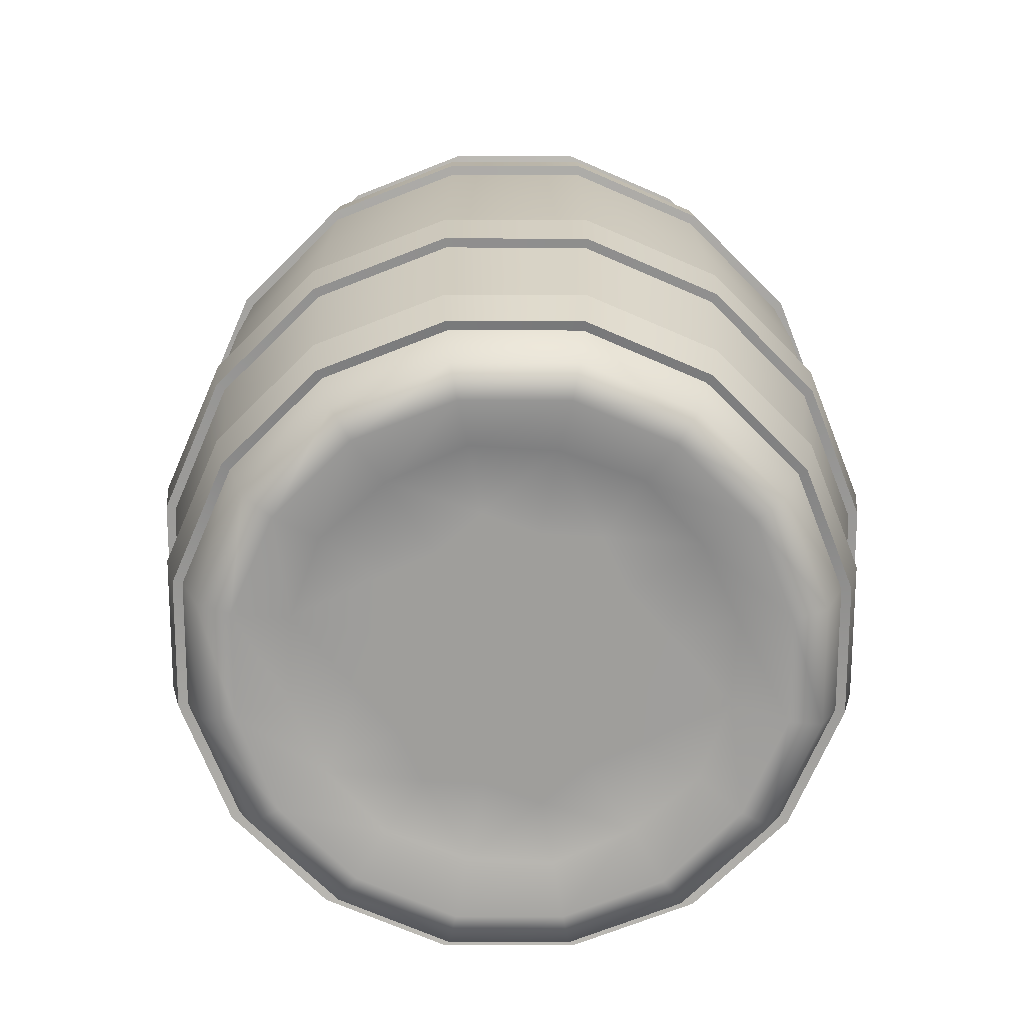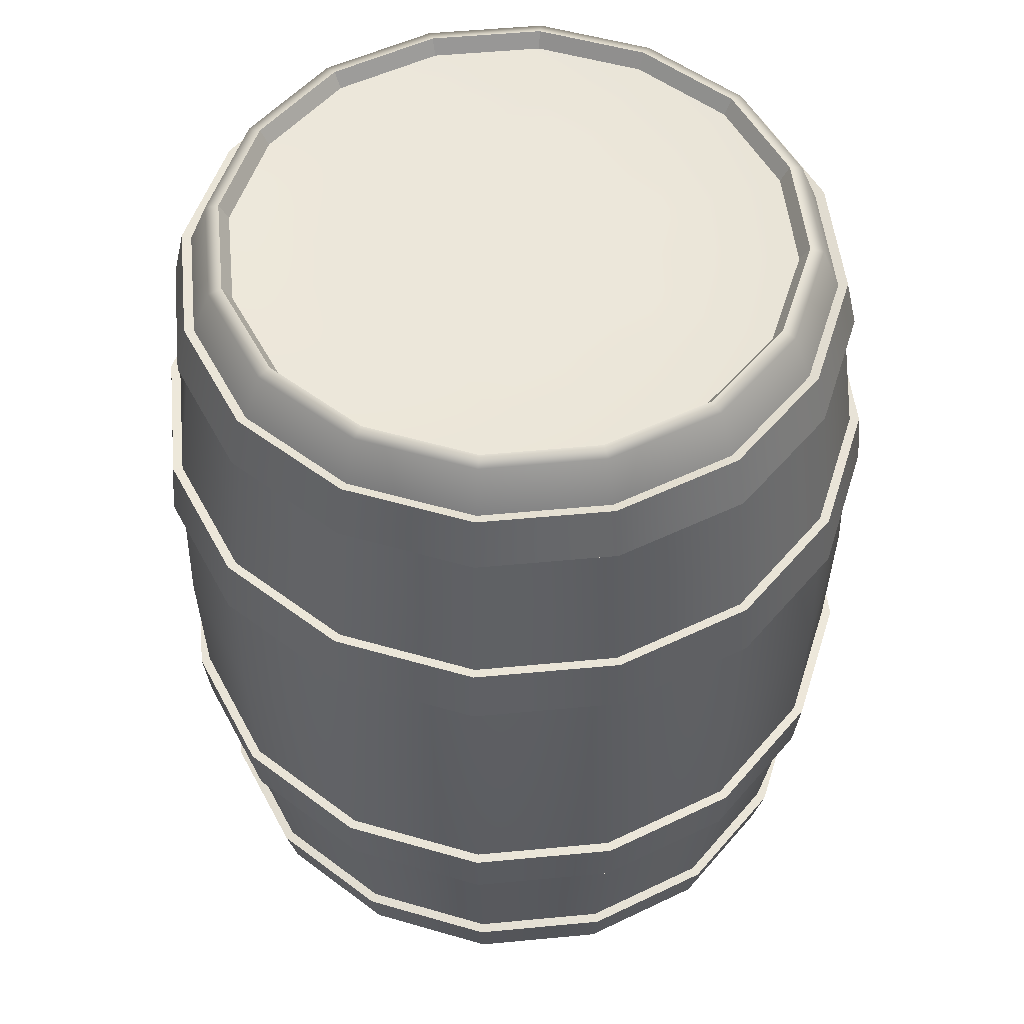
<metadata>
{"format":"obj","ext":"obj","renderer":"f3d","projection":"perspective","resolution":1024,"background":"white","views":[{"elev":-70.8,"azim":78.2,"up":"+Y"},{"elev":51.8,"azim":-129.2,"up":"+Y"}]}
</metadata>
<code>
g default
v 1.911 -0.05671 -1.21
v 0.7007 -0.05671 -1.711
v -0.5093 -0.05671 -1.21
v -1.01 -0.05671 0
v -0.5093 -0.05671 1.21
v 0.7007 -0.05671 1.711
v 1.911 -0.05671 1.21
v 2.412 -0.05671 -0
v 2.034 0.4865 -1.333
v 0.7007 0.4865 -1.885
v -0.6322 0.4865 -1.333
v -1.184 0.4865 -0
v -0.6322 0.4865 1.333
v 0.7007 0.4865 1.885
v 2.034 0.4865 1.333
v 2.586 0.4865 0
v 2.142 1.644 -1.441
v 0.7007 1.644 -2.038
v -0.7403 1.644 -1.441
v -1.337 1.644 -0
v -0.7403 1.644 1.441
v 0.7007 1.644 2.038
v 2.142 1.644 1.441
v 2.739 1.644 0
v 2.142 3.241 -1.441
v 0.7007 3.241 -2.038
v -0.7403 3.241 -1.441
v -1.337 3.241 -0
v -0.7403 3.241 1.441
v 0.7007 3.241 2.038
v 2.142 3.241 1.441
v 2.739 3.241 0
v 2.034 4.398 -1.333
v 0.7007 4.398 -1.885
v -0.6322 4.398 -1.333
v -1.184 4.398 0
v -0.6322 4.398 1.333
v 0.7007 4.398 1.885
v 2.034 4.398 1.333
v 2.586 4.398 0
v 1.911 4.942 -1.21
v 0.7007 4.942 -1.711
v -0.5093 4.942 -1.21
v -1.01 4.942 0
v -0.5093 4.942 1.21
v 0.7007 4.942 1.711
v 1.911 4.942 1.21
v 2.412 4.942 0
v 1.555 0 -0.8541
v 0.7007 0 -1.208
v 0.7007 -0 0
v -0.1534 0 -0.8541
v -0.5072 0 0
v -0.1534 0 0.8541
v 0.7007 0 1.208
v 1.555 0 0.8541
v 1.909 0 0
v -1.035 4.398 0.7191
v -0.01838 4.398 1.736
v 1.42 4.398 1.736
v 2.437 4.398 0.7191
v 2.437 4.398 -0.7191
v 0.7007 4.692 -1.816
v 1.354 4.942 -1.576
v 1.985 4.692 -1.284
v -0.5834 4.692 -1.284
v 0.0479 4.942 -1.576
v -1.115 4.692 -0
v -0.8753 4.942 -0.6528
v -0.5834 4.692 1.284
v -0.8753 4.942 0.6528
v 0.7007 4.692 1.816
v 0.0479 4.942 1.576
v 1.985 4.692 1.284
v 1.354 4.942 1.576
v 2.517 4.692 0
v 2.277 4.942 0.6528
v 2.277 4.942 -0.6528
v 1.173 0 -1.139
v 1.225 0 -0.5241
v 0.7007 0 -0.7413
v 0.2289 0 -1.139
v 0.1766 0 -0.5241
v -0.4384 0 -0.4718
v -0.04056 0 0
v -0.4384 0 0.4718
v 0.1766 0 0.5241
v 0.2289 0 1.139
v 0.7007 0 0.7413
v 1.173 0 1.139
v 1.225 0 0.5241
v 1.84 0 0.4718
v 1.442 0 0
v 1.84 0 -0.4718
v 1.775 -0.1071 -1.075
v 0.7007 -0.1071 -1.52
v -0.374 -0.1071 -1.075
v -0.8192 -0.1071 0
v -0.374 -0.1071 1.075
v 0.7007 -0.1071 1.52
v 1.775 -0.1071 1.075
v 2.221 -0.1071 0
v 0.7007 4.963 -1.635
v 1.857 4.963 -1.156
v -0.4556 4.963 -1.156
v -0.9345 4.963 -0
v -0.4556 4.963 1.156
v 0.7007 4.963 1.635
v 1.857 4.963 1.156
v 2.336 4.963 0
v 1.354 -0.05671 -1.576
v 0.7007 0.193 -1.816
v 1.42 0.4865 -1.736
v 1.985 0.193 -1.284
v 0.0479 -0.05671 -1.576
v -0.5834 0.193 -1.284
v -0.01838 0.4865 -1.736
v -0.8753 -0.05671 -0.6528
v -1.115 0.193 -0
v -1.035 0.4865 -0.7191
v -0.8753 -0.05671 0.6528
v -0.5834 0.193 1.284
v -1.035 0.4865 0.7191
v 0.0479 -0.05671 1.576
v 0.7007 0.193 1.816
v -0.01838 0.4865 1.736
v 1.354 -0.05671 1.576
v 1.985 0.193 1.284
v 1.42 0.4865 1.736
v 2.277 -0.05671 0.6528
v 2.517 0.193 0
v 2.437 0.4865 0.7191
v 2.277 -0.05671 -0.6528
v 2.437 0.4865 -0.7191
v 1.478 1.644 -1.877
v -0.07674 1.644 -1.877
v -1.176 1.644 -0.7774
v -1.176 1.644 0.7774
v -0.07674 1.644 1.877
v 1.478 1.644 1.877
v 2.578 1.644 0.7774
v 2.578 1.644 -0.7774
v 0.7007 2.442 -2.061
v 1.478 3.241 -1.877
v 2.158 2.442 -1.457
v -0.7565 2.442 -1.457
v -0.07674 3.241 -1.877
v -1.36 2.442 -0
v -1.176 3.241 -0.7774
v -0.7565 2.442 1.457
v -1.176 3.241 0.7774
v 0.7007 2.442 2.061
v -0.07674 3.241 1.877
v 2.158 2.442 1.457
v 1.478 3.241 1.877
v 2.762 2.442 0
v 2.578 3.241 0.7774
v 2.578 3.241 -0.7774
v 1.42 4.398 -1.736
v -0.01838 4.398 -1.736
v -1.035 4.398 -0.7191
v 1.393 0.193 -1.672
v 0.007948 0.193 -1.672
v -0.9718 0.193 -0.6928
v -0.9718 0.193 0.6928
v 0.007948 0.193 1.672
v 1.393 0.193 1.672
v 2.373 0.193 0.6928
v 2.373 0.193 -0.6928
v 1.487 2.442 -1.898
v -0.08549 2.442 -1.898
v -1.197 2.442 -0.7862
v -1.197 2.442 0.7862
v -0.08549 2.442 1.898
v 1.487 2.442 1.898
v 2.599 2.442 0.7862
v 2.599 2.442 -0.7862
v 1.393 4.692 -1.672
v 0.007948 4.692 -1.672
v -0.9718 4.692 -0.6928
v -0.9718 4.692 0.6928
v 0.007948 4.692 1.672
v 1.393 4.692 1.672
v 2.373 4.692 0.6928
v 2.373 4.692 -0.6928
v 1.028 0 -0.7891
v 0.3738 0 -0.7891
v -0.08843 0 -0.3269
v -0.08843 0 0.3269
v 0.3738 0 0.7891
v 1.028 0 0.7891
v 1.49 0 0.3269
v 1.49 0 -0.3269
v 1.281 -0.1071 -1.4
v 0.1209 -0.1071 -1.4
v -0.6991 -0.1071 -0.5798
v -0.6991 -0.1071 0.5798
v 0.1209 -0.1071 1.4
v 1.281 -0.1071 1.4
v 2.1 -0.1071 0.5798
v 2.1 -0.1071 -0.5798
v 1.325 4.963 -1.506
v 0.0769 4.963 -1.506
v -0.8053 4.963 -0.6238
v -0.8053 4.963 0.6238
v 0.0769 4.963 1.506
v 1.325 4.963 1.506
v 2.207 4.963 0.6238
v 2.207 4.963 -0.6238
v 1.555 4.84 -0.8541
v 1.173 4.84 -1.139
v 1.028 4.84 -0.7891
v 1.225 4.84 -0.5241
v 0.7007 4.84 -1.208
v 0.7007 4.84 -0.7413
v 0.7007 4.844 0
v 0.2289 4.84 -1.139
v 0.3738 4.84 -0.7891
v -0.1534 4.84 -0.8541
v 0.1766 4.84 -0.5241
v -0.4384 4.84 -0.4718
v -0.08843 4.84 -0.3269
v -0.5072 4.84 0
v -0.04056 4.84 0
v -0.4384 4.84 0.4718
v -0.08843 4.84 0.3269
v -0.1534 4.84 0.8541
v 0.1766 4.84 0.5241
v 0.2289 4.84 1.139
v 0.3738 4.84 0.7891
v 0.7007 4.84 1.208
v 0.7007 4.84 0.7413
v 1.173 4.84 1.139
v 1.028 4.84 0.7891
v 1.555 4.84 0.8541
v 1.225 4.84 0.5241
v 1.84 4.84 0.4718
v 1.49 4.84 0.3269
v 1.909 4.84 0
v 1.442 4.84 0
v 1.84 4.84 -0.4718
v 1.49 4.84 -0.3269
v 0.7007 4.874 -1.584
v 1.305 4.874 -1.459
v 1.821 4.874 -1.12
v -0.4191 4.874 -1.12
v 0.09655 4.874 -1.459
v -0.883 4.874 -0
v -0.7579 4.874 -0.6042
v -0.4191 4.874 1.12
v -0.7579 4.874 0.6042
v 0.7007 4.874 1.584
v 0.09655 4.874 1.459
v 1.821 4.874 1.12
v 1.305 4.874 1.459
v 2.284 4.874 0
v 2.159 4.874 0.6042
v 2.159 4.874 -0.6042
v 0.7007 0.193 -1.816
v 1.393 0.193 -1.672
v 0.7007 0.4865 -1.885
v 1.42 0.4865 -1.736
v 1.985 0.193 -1.284
v 2.034 0.4865 -1.333
v -0.5834 0.193 -1.284
v 0.007948 0.193 -1.672
v -0.6322 0.4865 -1.333
v -0.01838 0.4865 -1.736
v -1.115 0.193 -0
v -0.9718 0.193 -0.6928
v -1.184 0.4865 -0
v -1.035 0.4865 -0.7191
v -0.5834 0.193 1.284
v -0.9718 0.193 0.6928
v -0.6322 0.4865 1.333
v -1.035 0.4865 0.7191
v 0.7007 0.193 1.816
v 0.007948 0.193 1.672
v 0.7007 0.4865 1.885
v -0.01838 0.4865 1.736
v 1.985 0.193 1.284
v 1.393 0.193 1.672
v 2.034 0.4865 1.333
v 1.42 0.4865 1.736
v 2.517 0.193 0
v 2.373 0.193 0.6928
v 2.586 0.4865 0
v 2.437 0.4865 0.7191
v 2.373 0.193 -0.6928
v 2.437 0.4865 -0.7191
v 2.034 4.398 -1.333
v 1.42 4.398 -1.736
v 1.393 4.692 -1.672
v 1.985 4.692 -1.284
v 0.7007 4.398 -1.885
v 0.7007 4.692 -1.816
v -0.01838 4.398 -1.736
v 0.007948 4.692 -1.672
v -0.6322 4.398 -1.333
v -0.5834 4.692 -1.284
v -1.035 4.398 -0.7191
v -0.9718 4.692 -0.6928
v -1.184 4.398 0
v -1.115 4.692 -0
v -1.035 4.398 0.7191
v -0.9718 4.692 0.6928
v -0.6322 4.398 1.333
v -0.5834 4.692 1.284
v -0.01838 4.398 1.736
v 0.007948 4.692 1.672
v 0.7007 4.398 1.885
v 0.7007 4.692 1.816
v 1.42 4.398 1.736
v 1.393 4.692 1.672
v 2.034 4.398 1.333
v 1.985 4.692 1.284
v 2.437 4.398 0.7191
v 2.373 4.692 0.6928
v 2.586 4.398 0
v 2.517 4.692 0
v 2.437 4.398 -0.7191
v 2.373 4.692 -0.6928
v 2.117 3.572 -1.417
v 1.465 3.572 -1.845
v 0.7007 3.572 -2.004
v -0.06362 3.572 -1.845
v -0.716 3.572 -1.417
v -1.145 3.572 -0.7643
v -1.303 3.572 -0
v -1.145 3.572 0.7643
v -0.716 3.572 1.417
v -0.06362 3.572 1.845
v 0.7007 3.572 2.004
v 1.465 3.572 1.845
v 2.117 3.572 1.417
v 2.546 3.572 0.7643
v 2.704 3.572 0
v 2.546 3.572 -0.7643
v 2.117 1.312 -1.417
v 1.465 1.312 -1.845
v 0.7007 1.312 -2.004
v -0.06362 1.312 -1.845
v -0.716 1.312 -1.417
v -1.145 1.312 -0.7643
v -1.303 1.312 -0
v -1.145 1.312 0.7643
v -0.716 1.312 1.417
v -0.06362 1.312 1.845
v 0.7007 1.312 2.004
v 1.465 1.312 1.845
v 2.117 1.312 1.417
v 2.546 1.312 0.7643
v 2.704 1.312 0
v 2.546 1.312 -0.7643
v 0.7007 0.1806 -1.869
v 1.414 0.1806 -1.722
v 0.7007 0.4741 -1.938
v 1.44 0.4741 -1.785
v 2.022 0.1806 -1.321
v 2.071 0.4741 -1.37
v -0.6208 0.1806 -1.321
v -0.01237 0.1806 -1.722
v -0.6696 0.4741 -1.37
v -0.0387 0.4741 -1.785
v -1.168 0.1806 -0
v -1.021 0.1806 -0.7131
v -1.237 0.4741 -0
v -1.084 0.4741 -0.7394
v -0.6208 0.1806 1.321
v -1.021 0.1806 0.7131
v -0.6696 0.4741 1.37
v -1.084 0.4741 0.7394
v 0.7007 0.1806 1.869
v -0.01237 0.1806 1.722
v 0.7007 0.4741 1.938
v -0.0387 0.4741 1.785
v 2.022 0.1806 1.321
v 1.414 0.1806 1.722
v 2.071 0.4741 1.37
v 1.44 0.4741 1.785
v 2.57 0.1806 -0
v 2.422 0.1806 0.7131
v 2.639 0.4741 0
v 2.486 0.4741 0.7394
v 2.422 0.1806 -0.7131
v 2.486 0.4741 -0.7394
v 1.486 1.307 -1.895
v 0.7007 1.307 -2.058
v 0.7007 1.638 -2.092
v 1.499 1.638 -1.927
v 2.156 1.307 -1.455
v 2.18 1.638 -1.479
v -0.08436 1.307 -1.895
v -0.7542 1.307 -1.455
v -0.7785 1.638 -1.479
v -0.09749 1.638 -1.927
v -1.195 1.307 -0.7851
v -1.357 1.307 -0
v -1.391 1.638 -0
v -1.226 1.638 -0.7982
v -1.195 1.307 0.7851
v -0.7542 1.307 1.455
v -0.7785 1.638 1.479
v -1.226 1.638 0.7982
v -0.08436 1.307 1.895
v 0.7007 1.307 2.058
v 0.7007 1.638 2.092
v -0.09749 1.638 1.927
v 1.486 1.307 1.895
v 2.156 1.307 1.455
v 2.18 1.638 1.479
v 1.499 1.638 1.927
v 2.596 1.307 0.7851
v 2.758 1.307 0
v 2.793 1.638 0
v 2.628 1.638 0.7982
v 2.596 1.307 -0.7851
v 2.628 1.638 -0.7982
v 2.071 4.411 -1.37
v 1.44 4.411 -1.785
v 1.414 4.704 -1.722
v 2.022 4.704 -1.321
v 0.7007 4.411 -1.938
v 0.7007 4.704 -1.869
v -0.0387 4.411 -1.785
v -0.01237 4.704 -1.722
v -0.6696 4.411 -1.37
v -0.6208 4.704 -1.321
v -1.084 4.411 -0.7394
v -1.021 4.704 -0.7131
v -1.237 4.411 -0
v -1.168 4.704 -0
v -1.084 4.411 0.7394
v -1.021 4.704 0.7131
v -0.6696 4.411 1.37
v -0.6208 4.704 1.321
v -0.0387 4.411 1.785
v -0.01237 4.704 1.722
v 0.7007 4.411 1.938
v 0.7007 4.704 1.869
v 1.44 4.411 1.785
v 1.414 4.704 1.722
v 2.071 4.411 1.37
v 2.022 4.704 1.321
v 2.486 4.411 0.7394
v 2.422 4.704 0.7131
v 2.639 4.411 0
v 2.57 4.704 -0
v 2.486 4.411 -0.7394
v 2.422 4.704 -0.7131
v 2.18 3.247 -1.479
v 1.499 3.247 -1.927
v 1.486 3.578 -1.895
v 2.156 3.578 -1.455
v 0.7007 3.247 -2.092
v 0.7007 3.578 -2.058
v -0.09749 3.247 -1.927
v -0.08436 3.578 -1.895
v -0.7785 3.247 -1.479
v -0.7542 3.578 -1.455
v -1.226 3.247 -0.7982
v -1.195 3.578 -0.7851
v -1.391 3.247 -0
v -1.357 3.578 -0
v -1.226 3.247 0.7982
v -1.195 3.578 0.7851
v -0.7785 3.247 1.479
v -0.7542 3.578 1.455
v -0.09749 3.247 1.927
v -0.08436 3.578 1.895
v 0.7007 3.247 2.092
v 0.7007 3.578 2.058
v 1.499 3.247 1.927
v 1.486 3.578 1.895
v 2.18 3.247 1.479
v 2.156 3.578 1.455
v 2.628 3.247 0.7982
v 2.596 3.578 0.7851
v 2.793 3.247 -0
v 2.758 3.578 0
v 2.628 3.247 -0.7982
v 2.596 3.578 -0.7851
g OBJ_Barrel
f 1 111 162 114
f 111 2 112 162
f 356 355 357 358
f 359 356 358 360
f 2 115 163 112
f 115 3 116 163
f 362 361 363 364
f 355 362 364 357
f 3 118 164 116
f 118 4 119 164
f 366 365 367 368
f 361 366 368 363
f 4 121 165 119
f 121 5 122 165
f 370 369 371 372
f 365 370 372 367
f 5 124 166 122
f 124 6 125 166
f 374 373 375 376
f 369 374 376 371
f 6 127 167 125
f 127 7 128 167
f 378 377 379 380
f 373 378 380 375
f 7 130 168 128
f 130 8 131 168
f 382 381 383 384
f 377 382 384 379
f 8 133 169 131
f 133 1 114 169
f 385 359 360 386
f 381 385 386 383
f 9 113 340 339
f 113 10 341 340
f 387 388 389 390
f 391 387 390 392
f 341 10 117 342
f 117 11 343 342
f 393 394 395 396
f 388 393 396 389
f 343 11 120 344
f 120 12 345 344
f 397 398 399 400
f 394 397 400 395
f 345 12 123 346
f 123 13 347 346
f 401 402 403 404
f 398 401 404 399
f 347 13 126 348
f 126 14 349 348
f 405 406 407 408
f 402 405 408 403
f 349 14 129 350
f 129 15 351 350
f 409 410 411 412
f 406 409 412 407
f 351 15 132 352
f 132 16 353 352
f 413 414 415 416
f 410 413 416 411
f 353 16 134 354
f 134 9 339 354
f 417 391 392 418
f 414 417 418 415
f 17 135 170 145
f 135 18 143 170
f 170 143 26 144
f 145 170 144 25
f 18 136 171 143
f 136 19 146 171
f 171 146 27 147
f 143 171 147 26
f 19 137 172 146
f 137 20 148 172
f 172 148 28 149
f 146 172 149 27
f 20 138 173 148
f 138 21 150 173
f 173 150 29 151
f 148 173 151 28
f 21 139 174 150
f 139 22 152 174
f 174 152 30 153
f 150 174 153 29
f 22 140 175 152
f 140 23 154 175
f 175 154 31 155
f 152 175 155 30
f 23 141 176 154
f 141 24 156 176
f 176 156 32 157
f 154 176 157 31
f 24 142 177 156
f 142 17 145 177
f 177 145 25 158
f 156 177 158 32
f 33 323 324 159
f 159 324 325 34
f 34 325 326 160
f 160 326 327 35
f 35 327 328 161
f 161 328 329 36
f 36 329 330 58
f 58 330 331 37
f 37 331 332 59
f 59 332 333 38
f 38 333 334 60
f 60 334 335 39
f 39 335 336 61
f 61 336 337 40
f 40 337 338 62
f 62 338 323 33
f 419 420 421 422
f 420 423 424 421
f 178 63 42 64
f 65 178 64 41
f 423 425 426 424
f 425 427 428 426
f 179 66 43 67
f 63 179 67 42
f 427 429 430 428
f 429 431 432 430
f 180 68 44 69
f 66 180 69 43
f 431 433 434 432
f 433 435 436 434
f 181 70 45 71
f 68 181 71 44
f 435 437 438 436
f 437 439 440 438
f 182 72 46 73
f 70 182 73 45
f 439 441 442 440
f 441 443 444 442
f 183 74 47 75
f 72 183 75 46
f 443 445 446 444
f 445 447 448 446
f 184 76 48 77
f 74 184 77 47
f 447 449 450 448
f 449 419 422 450
f 185 65 41 78
f 76 185 78 48
f 50 79 186 81
f 49 80 186 79
f 51 81 186 80
f 52 82 187 83
f 50 81 187 82
f 51 83 187 81
f 53 84 188 85
f 52 83 188 84
f 51 85 188 83
f 54 86 189 87
f 53 85 189 86
f 51 87 189 85
f 55 88 190 89
f 54 87 190 88
f 51 89 190 87
f 56 90 191 91
f 55 89 191 90
f 51 91 191 89
f 57 92 192 93
f 56 91 192 92
f 51 93 192 91
f 49 94 193 80
f 57 93 193 94
f 51 80 193 93
f 210 211 212 213
f 214 215 212 211
f 216 213 212 215
f 214 217 218 215
f 219 220 218 217
f 216 215 218 220
f 219 221 222 220
f 223 224 222 221
f 216 220 222 224
f 223 225 226 224
f 227 228 226 225
f 216 224 226 228
f 227 229 230 228
f 231 232 230 229
f 216 228 230 232
f 231 233 234 232
f 235 236 234 233
f 216 232 234 236
f 235 237 238 236
f 239 240 238 237
f 216 236 238 240
f 239 241 242 240
f 210 213 242 241
f 216 240 242 213
f 2 111 194 96
f 111 1 95 194
f 194 95 49 79
f 96 194 79 50
f 3 115 195 97
f 115 2 96 195
f 195 96 50 82
f 97 195 82 52
f 4 118 196 98
f 118 3 97 196
f 196 97 52 84
f 98 196 84 53
f 5 121 197 99
f 121 4 98 197
f 197 98 53 86
f 99 197 86 54
f 6 124 198 100
f 124 5 99 198
f 198 99 54 88
f 100 198 88 55
f 7 127 199 101
f 127 6 100 199
f 199 100 55 90
f 101 199 90 56
f 8 130 200 102
f 130 7 101 200
f 200 101 56 92
f 102 200 92 57
f 1 133 201 95
f 133 8 102 201
f 201 102 57 94
f 95 201 94 49
f 41 64 202 104
f 64 42 103 202
f 244 243 214 211
f 245 244 211 210
f 42 67 203 103
f 67 43 105 203
f 247 246 219 217
f 243 247 217 214
f 43 69 204 105
f 69 44 106 204
f 249 248 223 221
f 246 249 221 219
f 44 71 205 106
f 71 45 107 205
f 251 250 227 225
f 248 251 225 223
f 45 73 206 107
f 73 46 108 206
f 253 252 231 229
f 250 253 229 227
f 46 75 207 108
f 75 47 109 207
f 255 254 235 233
f 252 255 233 231
f 47 77 208 109
f 77 48 110 208
f 257 256 239 237
f 254 257 237 235
f 48 78 209 110
f 78 41 104 209
f 258 245 210 241
f 256 258 241 239
f 202 103 243 244
f 104 202 244 245
f 203 105 246 247
f 103 203 247 243
f 204 106 248 249
f 105 204 249 246
f 205 107 250 251
f 106 205 251 248
f 206 108 252 253
f 107 206 253 250
f 207 109 254 255
f 108 207 255 252
f 208 110 256 257
f 109 208 257 254
f 209 104 245 258
f 110 209 258 256
f 162 112 259 260
f 10 113 262 261
f 114 162 260 263
f 113 9 264 262
f 163 116 265 266
f 11 117 268 267
f 112 163 266 259
f 117 10 261 268
f 164 119 269 270
f 12 120 272 271
f 116 164 270 265
f 120 11 267 272
f 165 122 273 274
f 13 123 276 275
f 119 165 274 269
f 123 12 271 276
f 166 125 277 278
f 14 126 280 279
f 122 166 278 273
f 126 13 275 280
f 167 128 281 282
f 15 129 284 283
f 125 167 282 277
f 129 14 279 284
f 168 131 285 286
f 16 132 288 287
f 128 168 286 281
f 132 15 283 288
f 169 114 263 289
f 9 134 290 264
f 131 169 289 285
f 134 16 287 290
f 33 159 292 291
f 178 65 294 293
f 159 34 295 292
f 63 178 293 296
f 34 160 297 295
f 179 63 296 298
f 160 35 299 297
f 66 179 298 300
f 35 161 301 299
f 180 66 300 302
f 161 36 303 301
f 68 180 302 304
f 36 58 305 303
f 181 68 304 306
f 58 37 307 305
f 70 181 306 308
f 37 59 309 307
f 182 70 308 310
f 59 38 311 309
f 72 182 310 312
f 38 60 313 311
f 183 72 312 314
f 60 39 315 313
f 74 183 314 316
f 39 61 317 315
f 184 74 316 318
f 61 40 319 317
f 76 184 318 320
f 40 62 321 319
f 185 76 320 322
f 62 33 291 321
f 65 185 322 294
f 451 452 453 454
f 452 455 456 453
f 455 457 458 456
f 457 459 460 458
f 459 461 462 460
f 461 463 464 462
f 463 465 466 464
f 465 467 468 466
f 467 469 470 468
f 469 471 472 470
f 471 473 474 472
f 473 475 476 474
f 475 477 478 476
f 477 479 480 478
f 479 481 482 480
f 481 451 454 482
f 260 259 355 356
f 261 262 358 357
f 263 260 356 359
f 262 264 360 358
f 266 265 361 362
f 267 268 364 363
f 259 266 362 355
f 268 261 357 364
f 270 269 365 366
f 271 272 368 367
f 265 270 366 361
f 272 267 363 368
f 274 273 369 370
f 275 276 372 371
f 269 274 370 365
f 276 271 367 372
f 278 277 373 374
f 279 280 376 375
f 273 278 374 369
f 280 275 371 376
f 282 281 377 378
f 283 284 380 379
f 277 282 378 373
f 284 279 375 380
f 286 285 381 382
f 287 288 384 383
f 281 286 382 377
f 288 283 379 384
f 289 263 359 385
f 264 290 386 360
f 285 289 385 381
f 290 287 383 386
f 340 341 388 387
f 18 135 390 389
f 339 340 387 391
f 135 17 392 390
f 342 343 394 393
f 19 136 396 395
f 341 342 393 388
f 136 18 389 396
f 344 345 398 397
f 20 137 400 399
f 343 344 397 394
f 137 19 395 400
f 346 347 402 401
f 21 138 404 403
f 345 346 401 398
f 138 20 399 404
f 348 349 406 405
f 22 139 408 407
f 347 348 405 402
f 139 21 403 408
f 350 351 410 409
f 23 140 412 411
f 349 350 409 406
f 140 22 407 412
f 352 353 414 413
f 24 141 416 415
f 351 352 413 410
f 141 23 411 416
f 354 339 391 417
f 17 142 418 392
f 353 354 417 414
f 142 24 415 418
f 291 292 420 419
f 293 294 422 421
f 292 295 423 420
f 296 293 421 424
f 295 297 425 423
f 298 296 424 426
f 297 299 427 425
f 300 298 426 428
f 299 301 429 427
f 302 300 428 430
f 301 303 431 429
f 304 302 430 432
f 303 305 433 431
f 306 304 432 434
f 305 307 435 433
f 308 306 434 436
f 307 309 437 435
f 310 308 436 438
f 309 311 439 437
f 312 310 438 440
f 311 313 441 439
f 314 312 440 442
f 313 315 443 441
f 316 314 442 444
f 315 317 445 443
f 318 316 444 446
f 317 319 447 445
f 320 318 446 448
f 319 321 449 447
f 322 320 448 450
f 321 291 419 449
f 294 322 450 422
f 25 144 452 451
f 324 323 454 453
f 144 26 455 452
f 325 324 453 456
f 26 147 457 455
f 326 325 456 458
f 147 27 459 457
f 327 326 458 460
f 27 149 461 459
f 328 327 460 462
f 149 28 463 461
f 329 328 462 464
f 28 151 465 463
f 330 329 464 466
f 151 29 467 465
f 331 330 466 468
f 29 153 469 467
f 332 331 468 470
f 153 30 471 469
f 333 332 470 472
f 30 155 473 471
f 334 333 472 474
f 155 31 475 473
f 335 334 474 476
f 31 157 477 475
f 336 335 476 478
f 157 32 479 477
f 337 336 478 480
f 32 158 481 479
f 338 337 480 482
f 158 25 451 481
f 323 338 482 454

</code>
